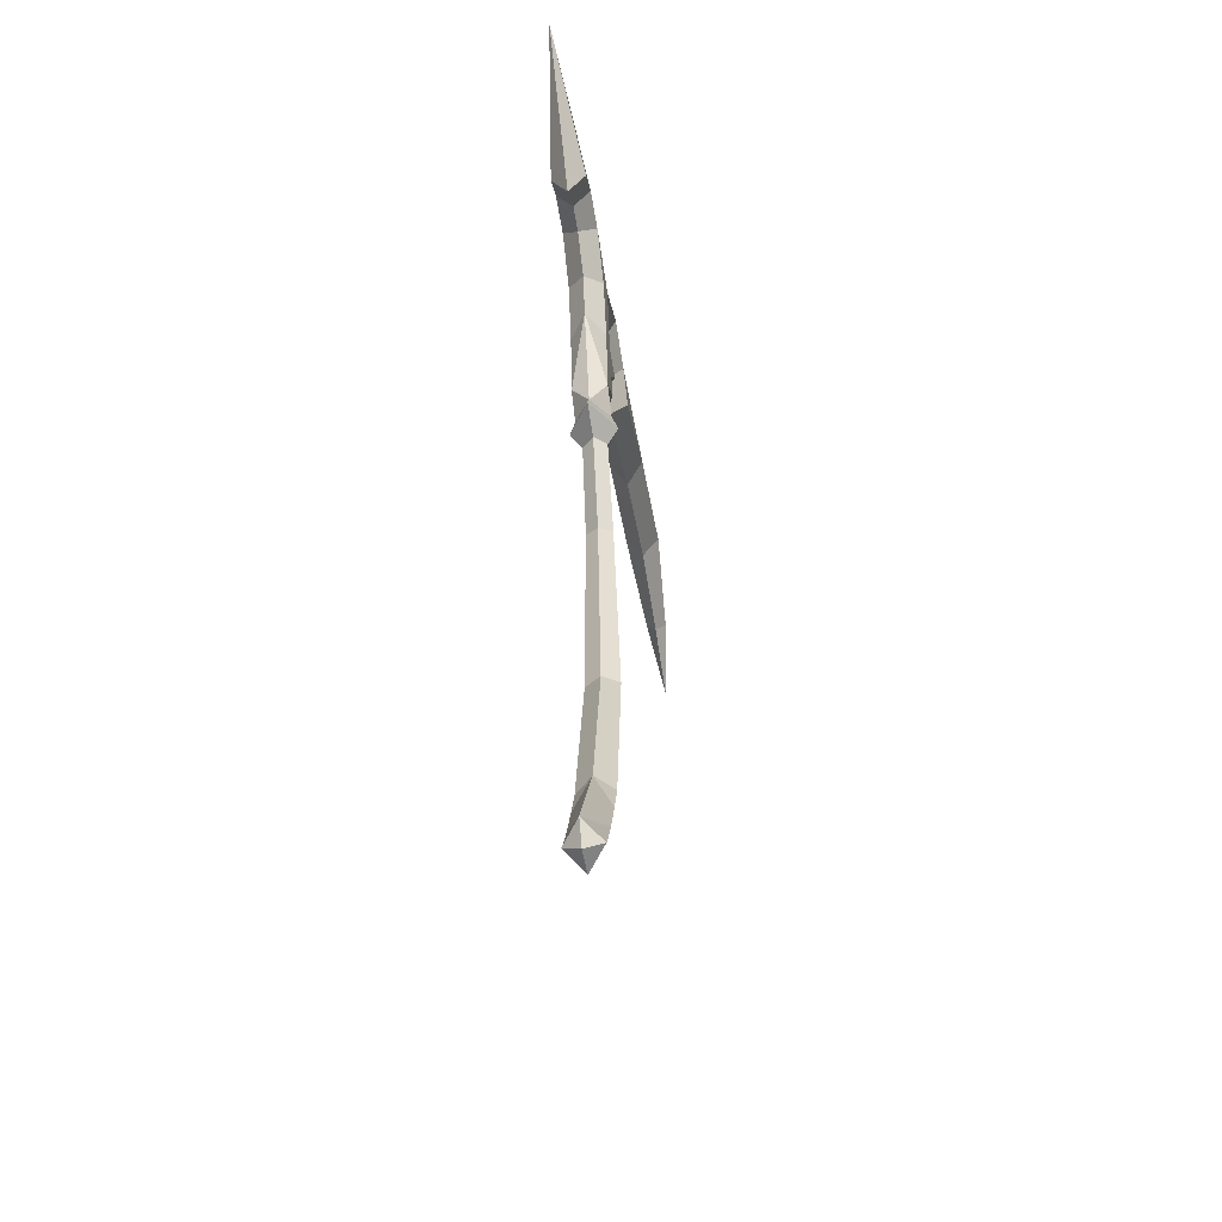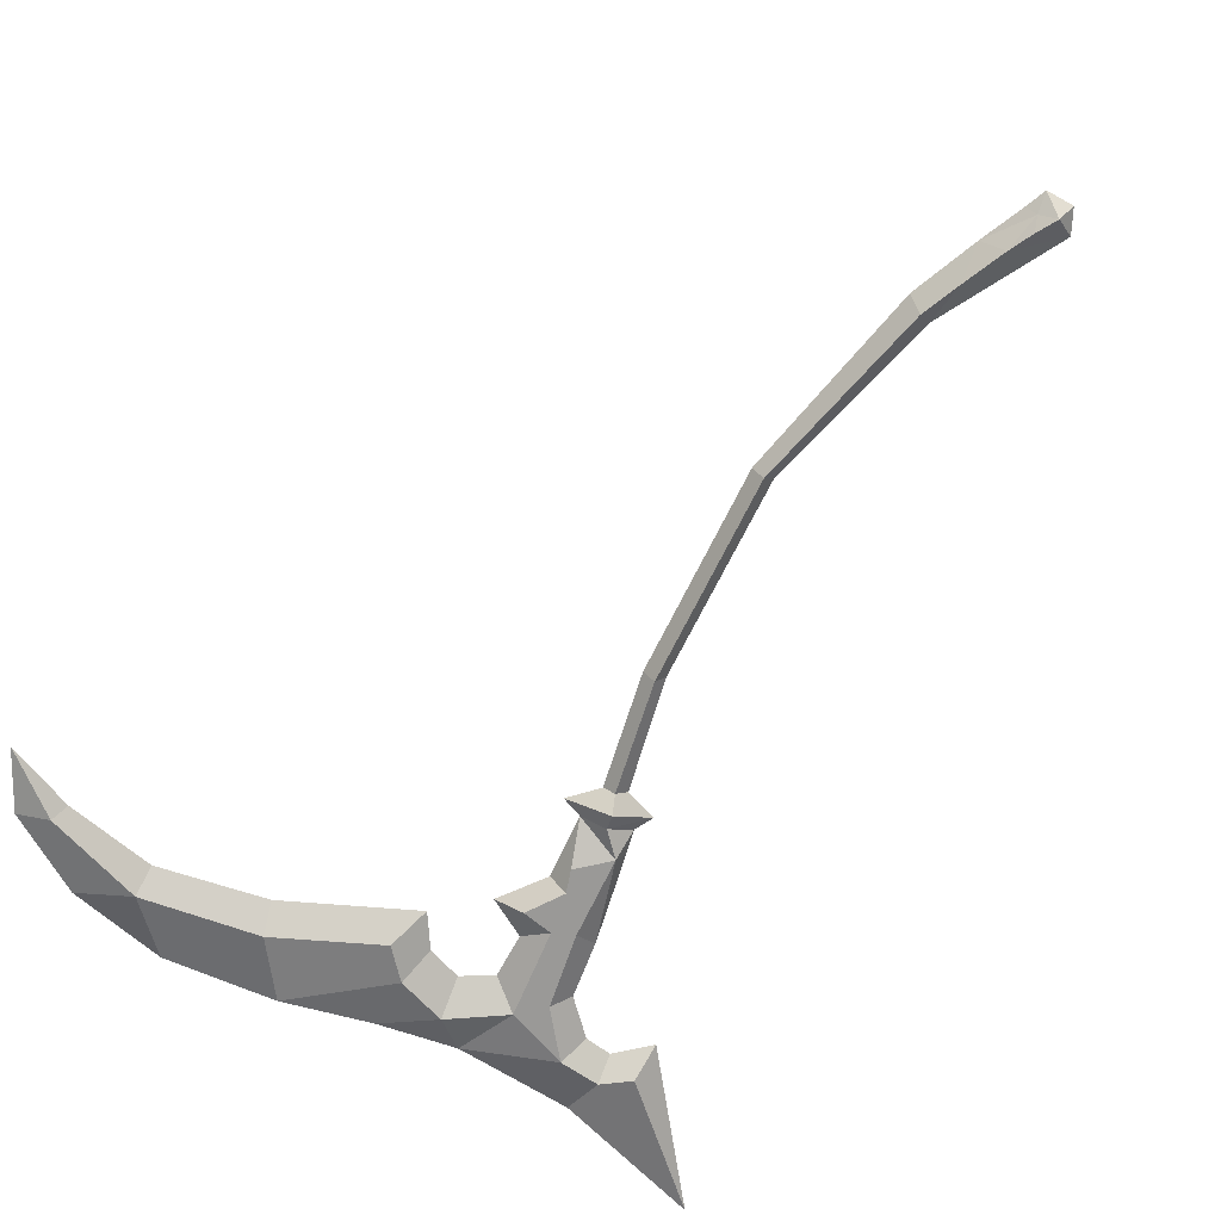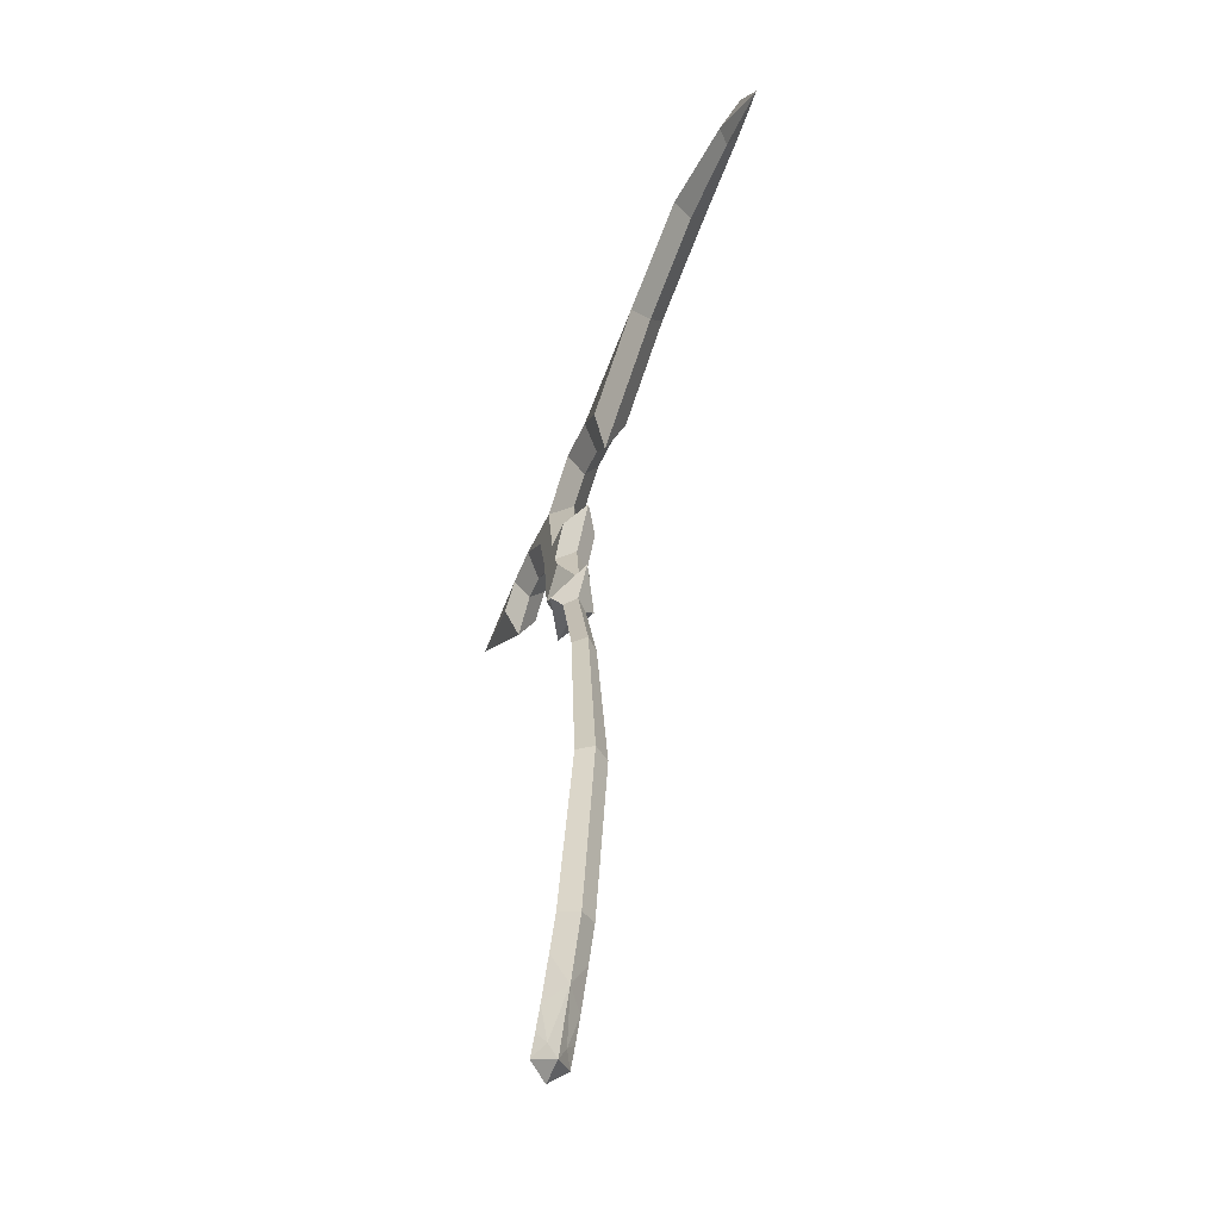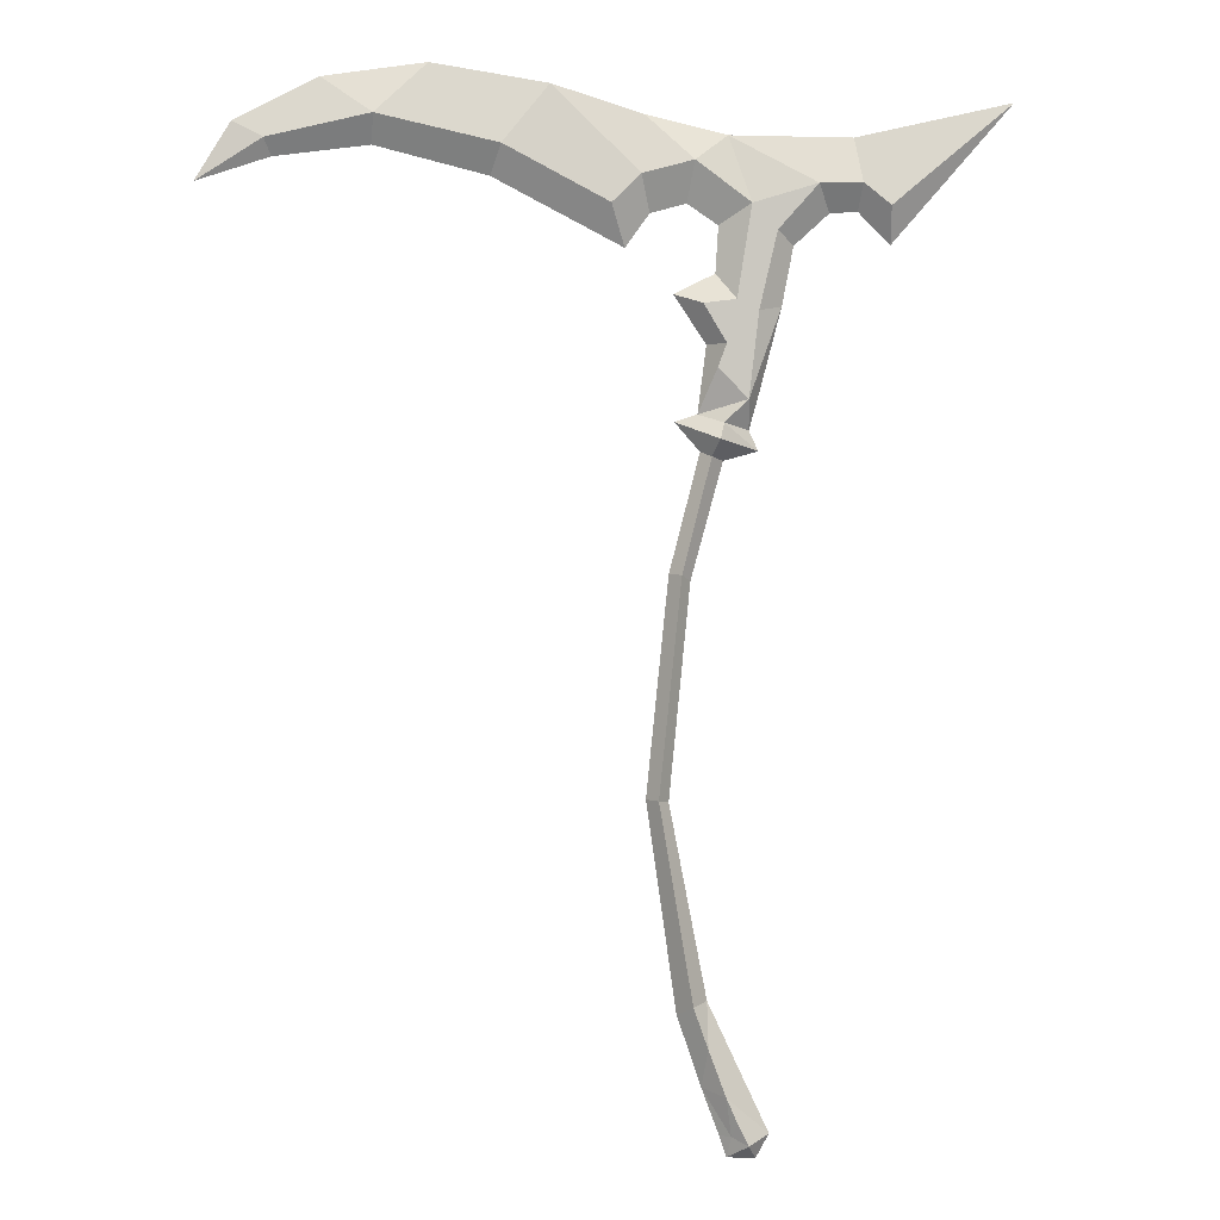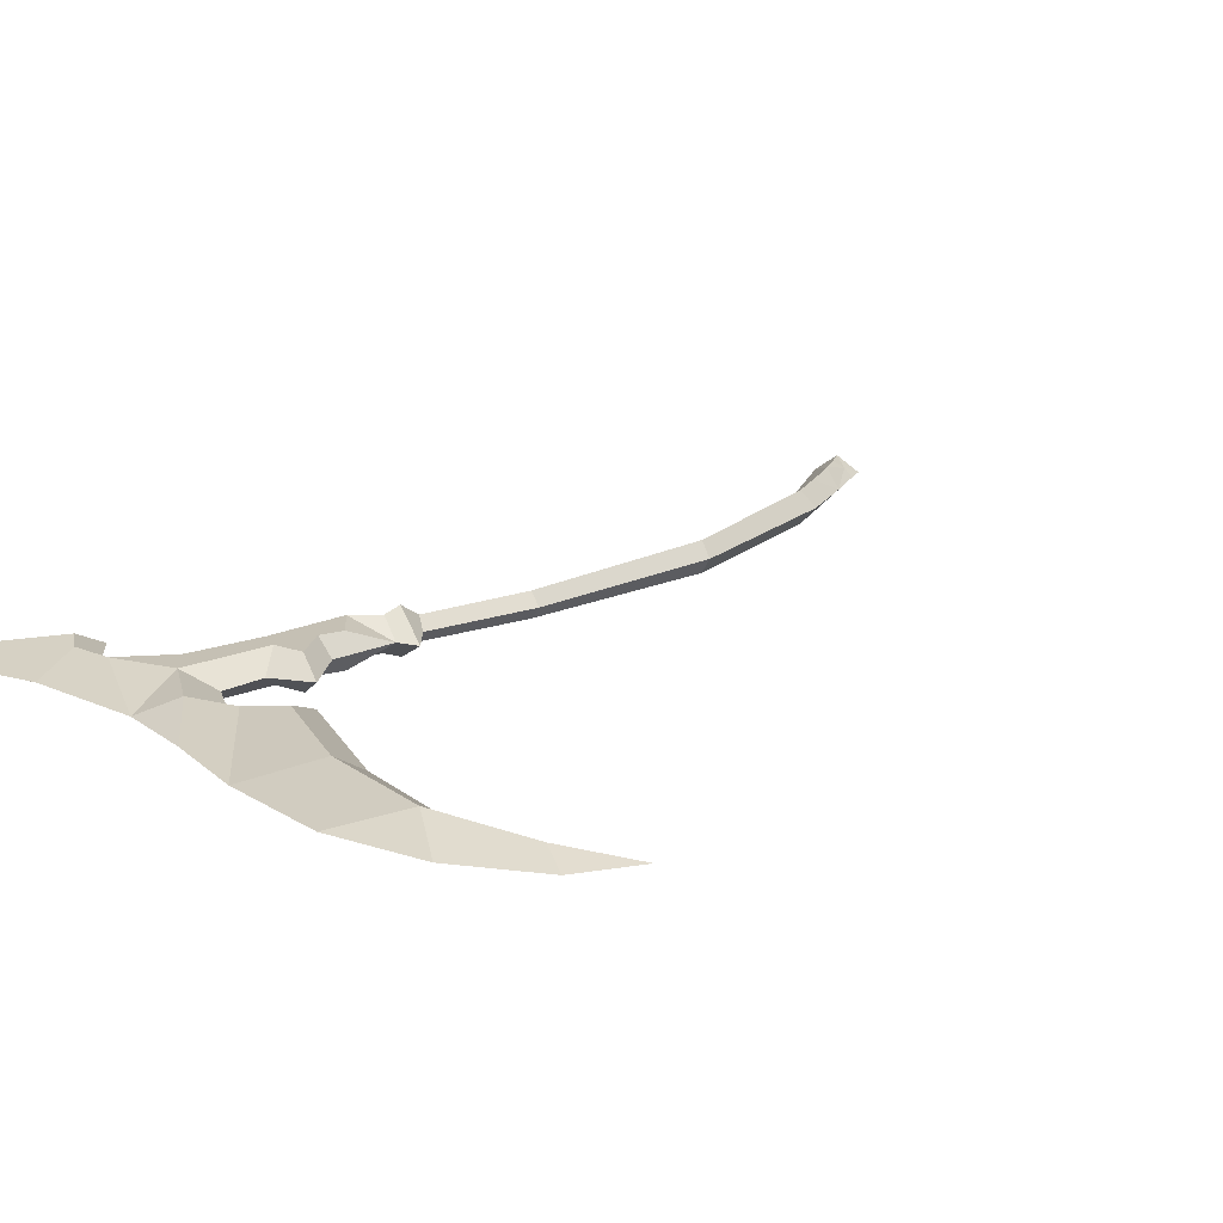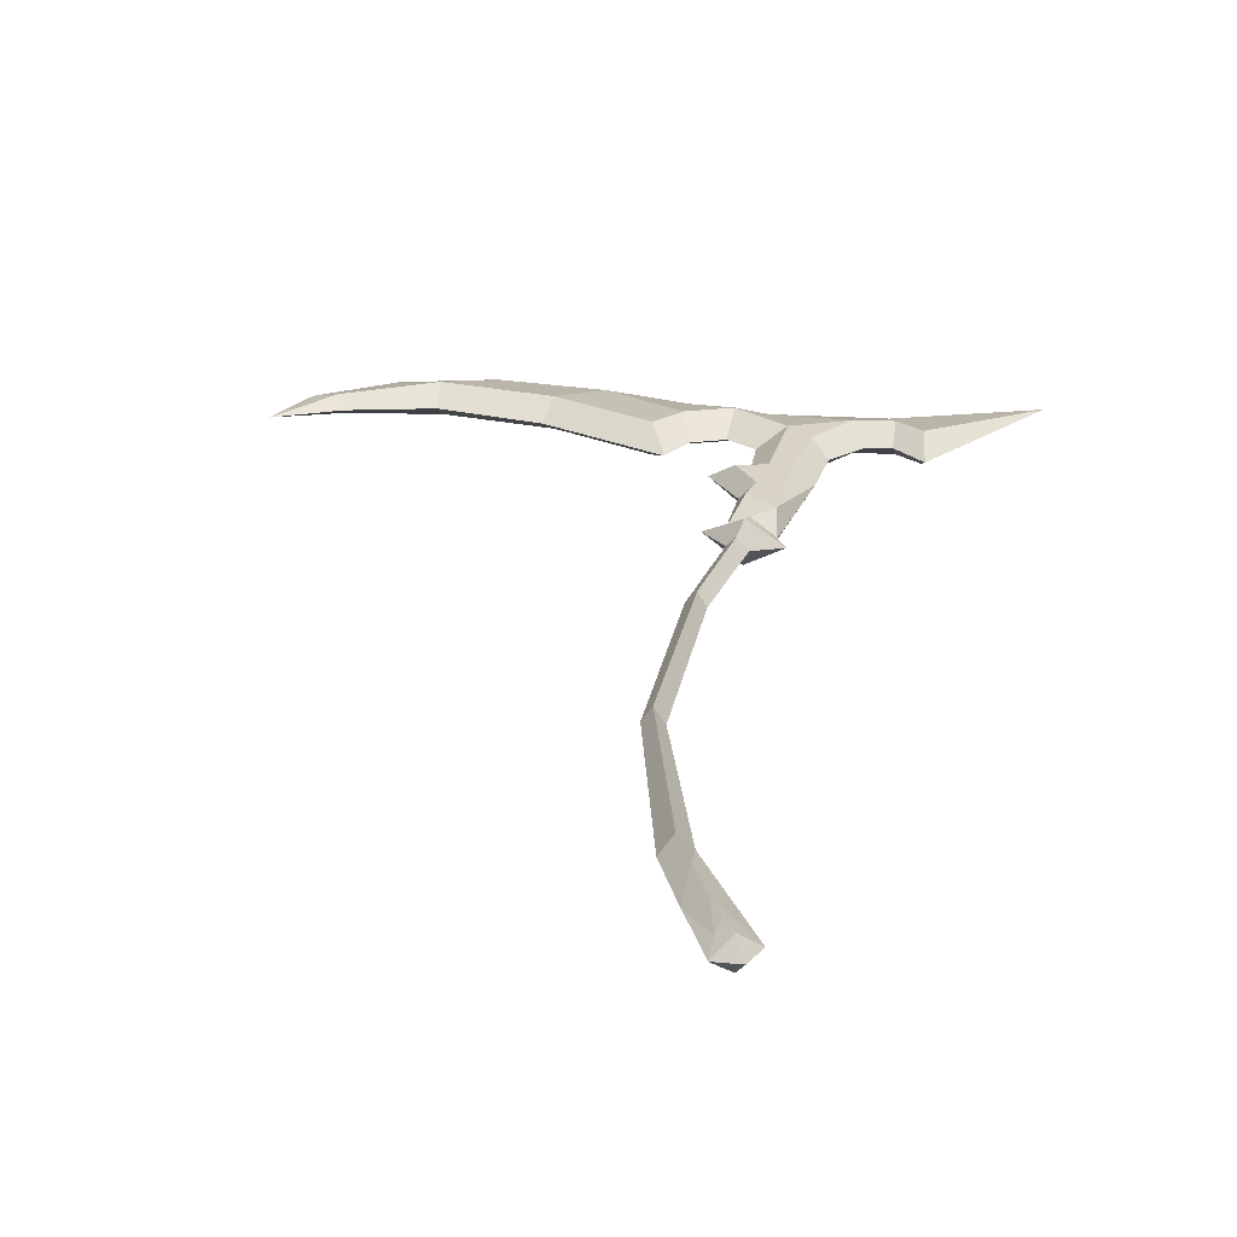
<metadata>
{"format":"obj","ext":"obj","renderer":"f3d","projection":"perspective","resolution":1024,"background":"white","views":[{"elev":-55.7,"azim":99.2,"up":"+Y"},{"elev":-68.9,"azim":-32.0,"up":"+Z"},{"elev":-58.1,"azim":-112.0,"up":"+Y"},{"elev":-1.7,"azim":-5.4,"up":"+Y"},{"elev":18.4,"azim":-138.7,"up":"+Z"},{"elev":28.0,"azim":5.1,"up":"+Z"}]}
</metadata>
<code>
o obj2_Mesh
v 2.258 3.283 0.2906
v 2.545 3.211 0
v 1.808 0.5263 0
v 1.32 -4.376 0
v 2.169 -8.768 0
v 3.55 -11.71 0
v 3.245 -12.25 0
v 2.6 -12.22 0
v 1.49 -9.065 0
v 0.8106 -4.312 0
v 1.324 0.679 0
v 2.028 3.41 0
v 1.586 0.6501 0.3087
v 1.058 -4.342 0.3826
v 1.819 -8.877 0.4123
v 3.049 -11.93 0.4123
v 2.037 -10.67 0
v 2.545 -10.86 0.4123
v 2.798 -11.44 0.4123
v 2.433 -11.73 0
v 2.149 -9.802 0.4123
v 2.681 -11.75 0.2009
v -9.167 9.269 0
v -8.352 10.63 0
v -6.417 11.65 0
v -4.028 12.01 0
v -1.322 11.6 0
v 0.7867 10.95 0
v 2.67 10.52 0
v 5.521 10.52 0
v 9.195 11.38 0
v 6.346 8.102 0
v 5.6 8.84 0
v 4.957 8.794 0
v 4.142 8.047 0
v 3.124 3.9 0
v 3.336 3.433 0
v 1.447 4.07 0
v 1.969 4.244 0
v 2.173 5.806 0
v 1.426 6.926 0
v 2.377 7.402 0
v 2.445 8.484 0
v 1.732 8.963 0
v 0.9008 8.727 0
v 0.3439 7.946 0
v -2.659 9.503 0
v -5.273 10.15 0
v -7.469 9.846 0
v -7.641 10.23 0.2509
v -5.254 10.78 0.4223
v -2.435 10.16 0.4223
v 0.00999 8.888 0.4223
v 0.6776 9.549 0.4224
v 1.875 9.873 0.4224
v 3.152 8.933 0.4223
v 2.805 6.78 0.4223
v 2.051 6.681 0.4223
v 2.58 5.799 0.4223
v 2.372 5.252 0.4223
v 3.069 4.556 0.4223
v 3.301 6.539 0.4223
v 3.725 8.343 0.4223
v 4.667 9.401 0.4223
v 5.658 9.437 0.4223
v 6.297 8.931 0.4223
v 2.416 3.656 0.5607
v 2.515 4.029 0.4222
v 3.873 6.675 0
v 3.298 4.507 0
v 2.258 3.283 -0.2906
v 1.586 0.6501 -0.3087
v 1.058 -4.342 -0.3826
v 1.819 -8.877 -0.4123
v 3.049 -11.93 -0.4123
v 2.545 -10.86 -0.4123
v 2.798 -11.44 -0.4123
v 2.149 -9.802 -0.4123
v 2.681 -11.75 -0.2009
v -7.641 10.23 -0.2509
v -5.254 10.78 -0.4223
v -2.435 10.16 -0.4223
v 0.00999 8.888 -0.4223
v 0.6776 9.549 -0.4224
v 1.875 9.873 -0.4224
v 3.152 8.933 -0.4223
v 2.805 6.78 -0.4223
v 2.051 6.681 -0.4223
v 2.58 5.799 -0.4223
v 2.372 5.252 -0.4223
v 3.069 4.556 -0.4223
v 3.301 6.539 -0.4223
v 3.725 8.343 -0.4223
v 4.667 9.401 -0.4223
v 5.658 9.437 -0.4223
v 6.297 8.931 -0.4223
v 2.416 3.656 -0.5607
v 2.515 4.029 -0.4222
f 1 12 11 13
f 2 1 13 3
f 10 14 13 11
f 14 4 3 13
f 9 15 14 10
f 15 5 4 14
f 21 5 15
f 15 9 17 21
f 19 18 22
f 17 20 22
f 18 17 22
f 16 19 22
f 19 16 6 18
f 18 6 5 21
f 17 18 21
f 8 7 16
f 7 6 16
f 8 22 20
f 8 16 22
f 49 50 23
f 49 48 51 50
f 48 47 52 51
f 47 46 53 52
f 46 45 54 53
f 45 44 55 54
f 44 43 56 55
f 42 57 56 43
f 42 41 58 57
f 40 59 58 41
f 39 60 59 40
f 39 61 60
f 67 68 39 38
f 12 1 67 38
f 1 2 37 67
f 62 69 35 63
f 68 61 39
f 61 62 59 60
f 58 59 62 57
f 63 35 34 64
f 34 33 65 64
f 33 32 66 65
f 32 31 66
f 57 62 63 56
f 50 24 23
f 50 51 25 24
f 51 26 25
f 51 52 27 26
f 52 53 54 27
f 54 55 28 27
f 55 29 28
f 55 56 29
f 64 65 30 29
f 65 66 31 30
f 56 63 64
f 29 56 64
f 61 69 62
f 70 69 61
f 61 68 36
f 70 61 36
f 68 67 37
f 36 68 37
f 71 72 11 12
f 2 3 72 71
f 72 73 10 11
f 3 4 73 72
f 73 74 9 10
f 4 5 74 73
f 5 78 74
f 17 9 74 78
f 76 77 79
f 20 17 79
f 17 76 79
f 77 75 79
f 6 75 77 76
f 5 6 76 78
f 76 17 78
f 7 8 75
f 6 7 75
f 79 8 20
f 75 8 79
f 80 49 23
f 81 48 49 80
f 82 47 48 81
f 83 46 47 82
f 84 45 46 83
f 85 44 45 84
f 86 43 44 85
f 86 87 42 43
f 88 41 42 87
f 88 89 40 41
f 89 90 39 40
f 91 39 90
f 39 98 97 38
f 97 71 12 38
f 37 2 71 97
f 35 69 92 93
f 91 98 39
f 89 92 91 90
f 92 89 88 87
f 34 35 93 94
f 95 33 34 94
f 96 32 33 95
f 31 32 96
f 93 92 87 86
f 24 80 23
f 25 81 80 24
f 26 81 25
f 27 82 81 26
f 84 83 82 27
f 28 85 84 27
f 29 85 28
f 86 85 29
f 30 95 94 29
f 31 96 95 30
f 93 86 94
f 86 29 94
f 69 91 92
f 69 70 91
f 98 91 36
f 91 70 36
f 97 98 37
f 98 36 37

</code>
